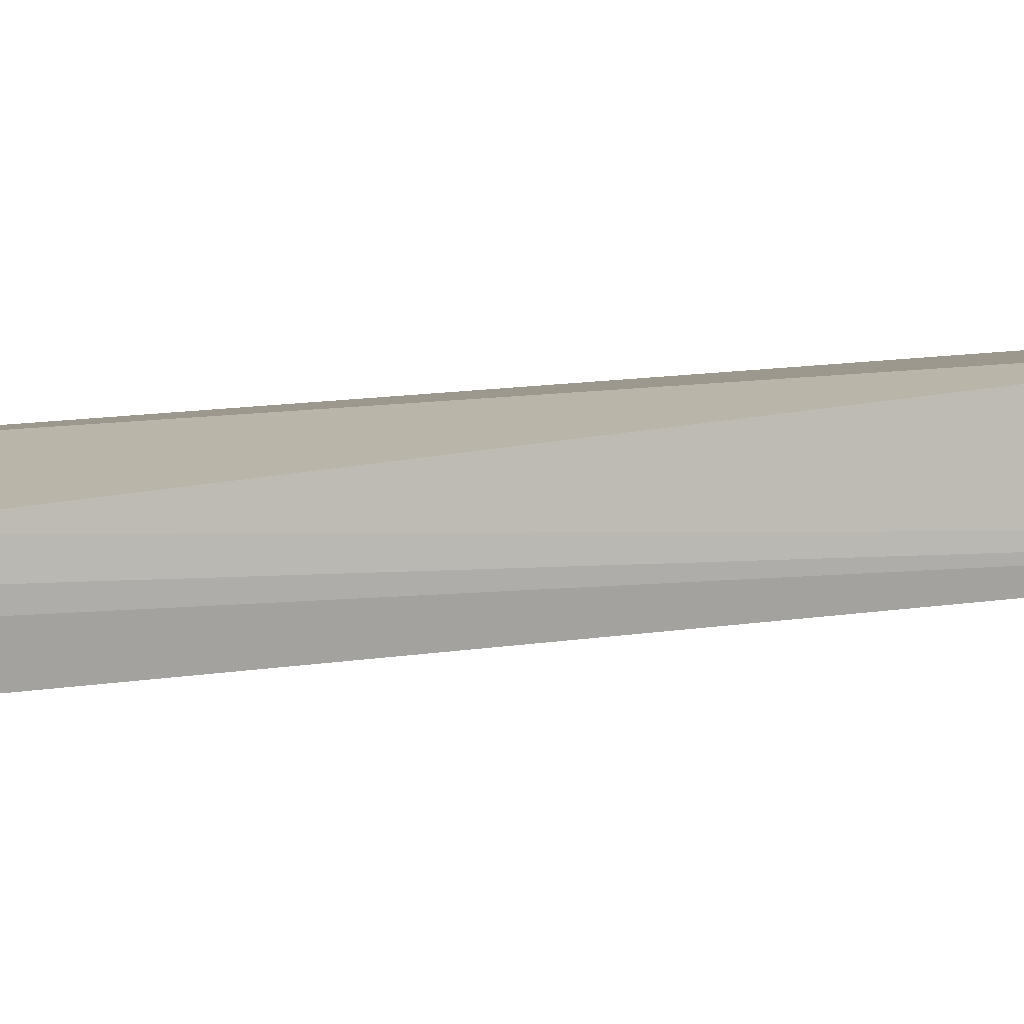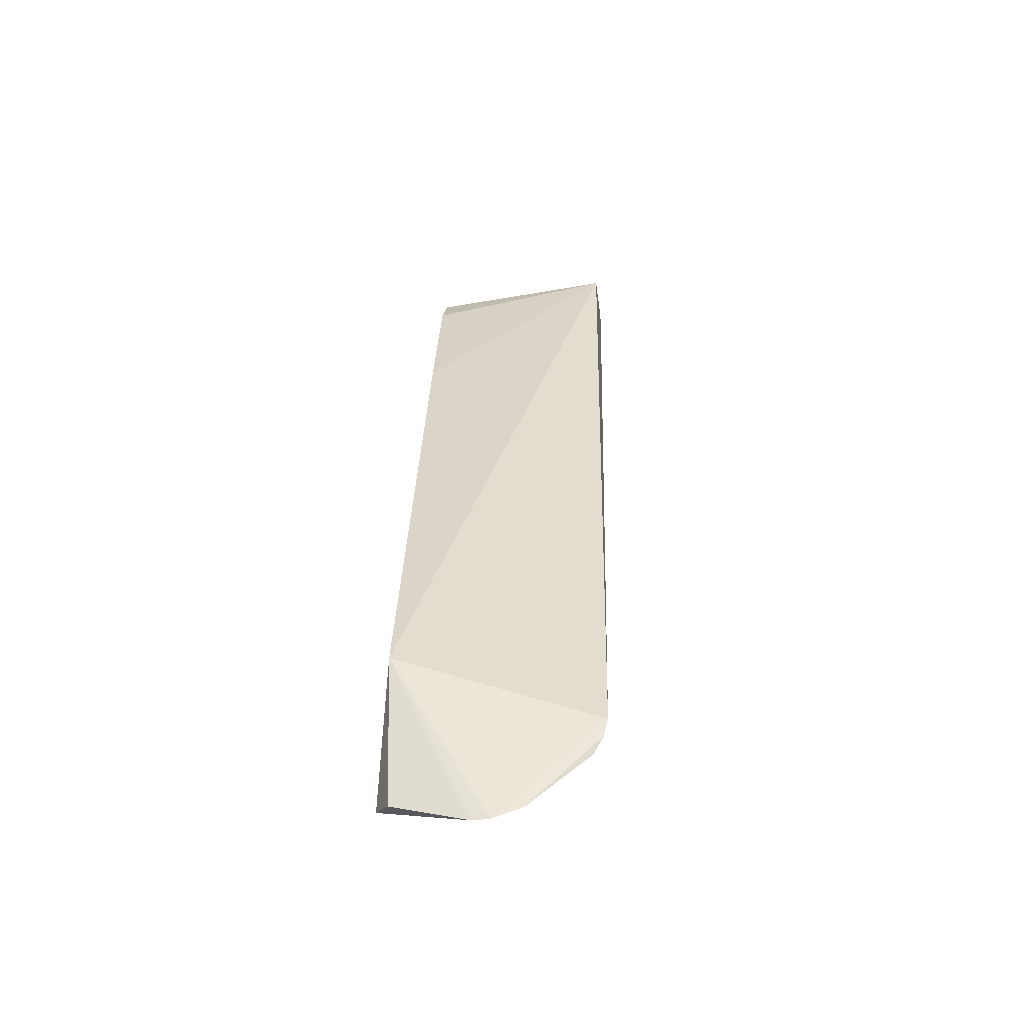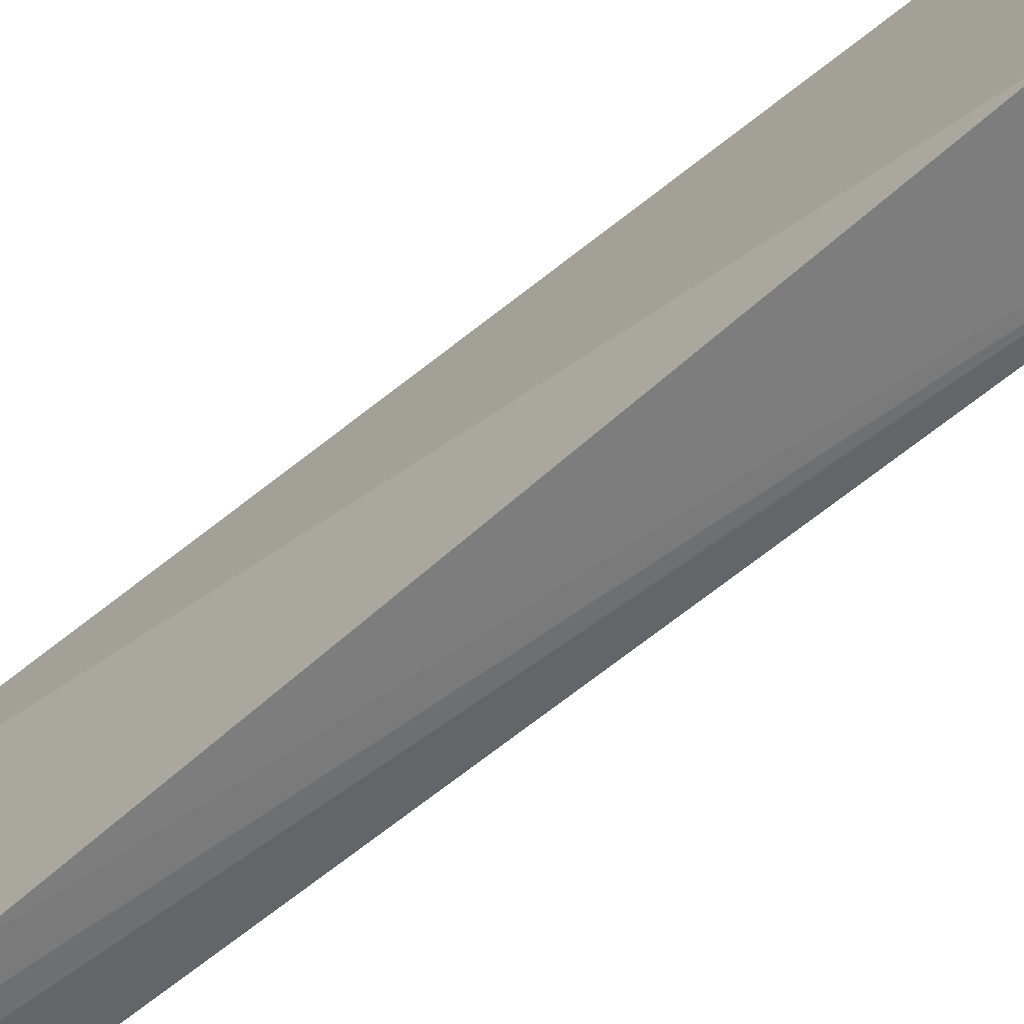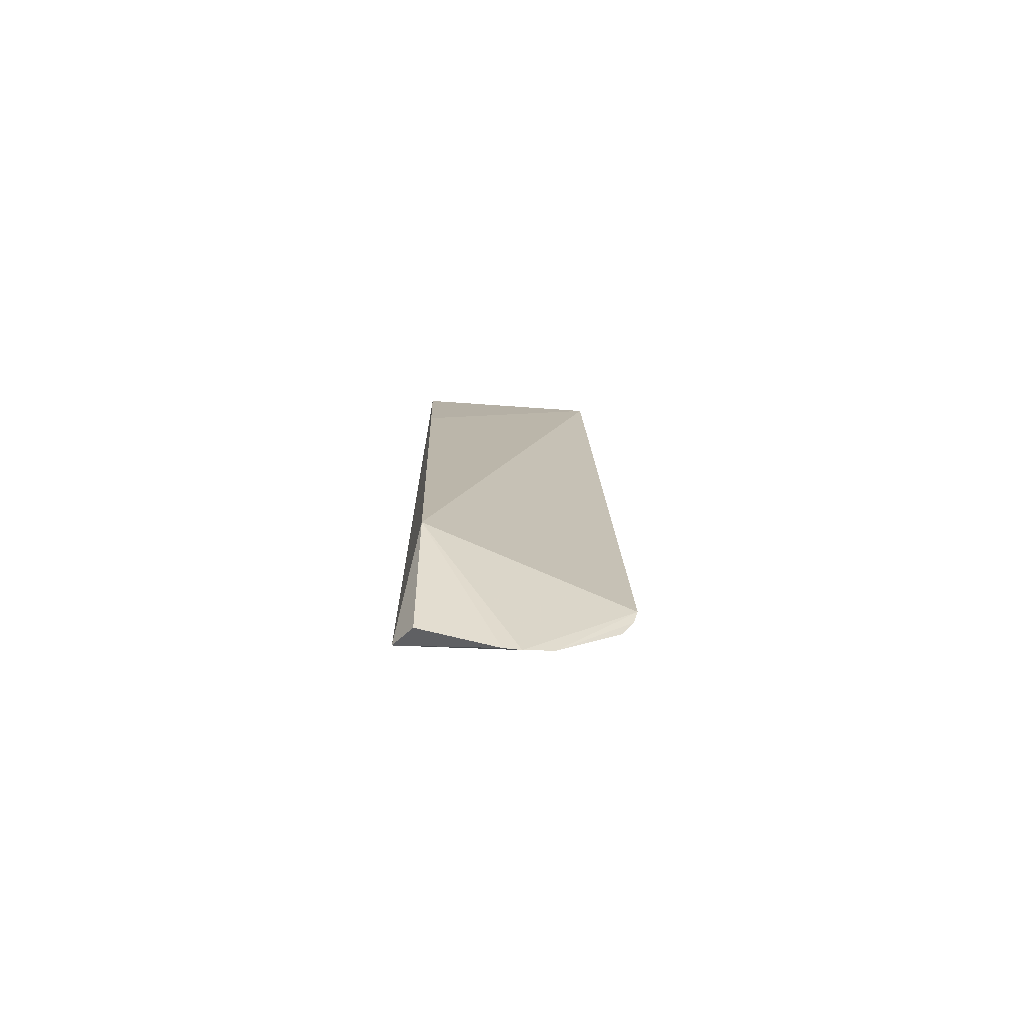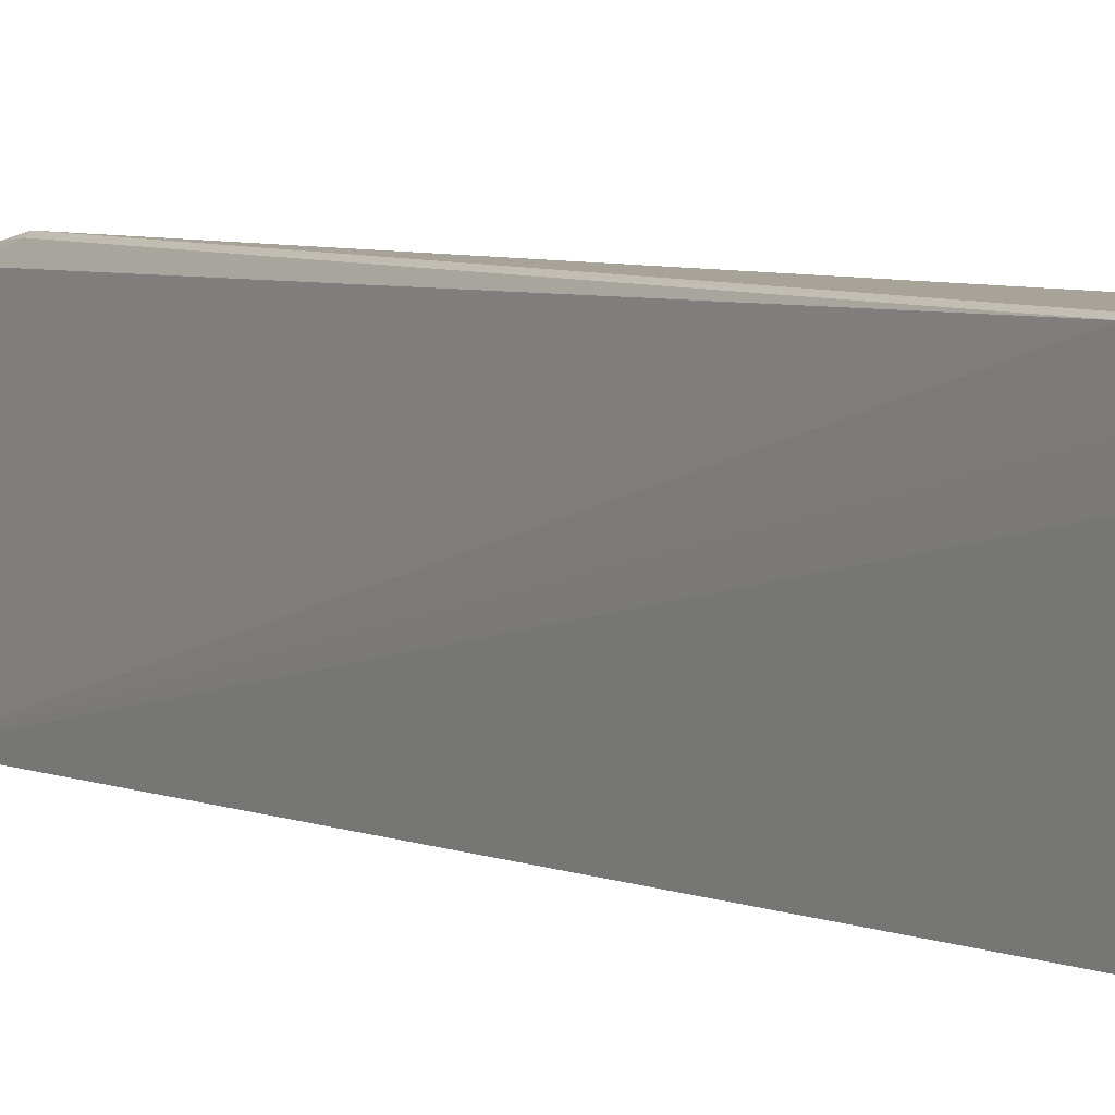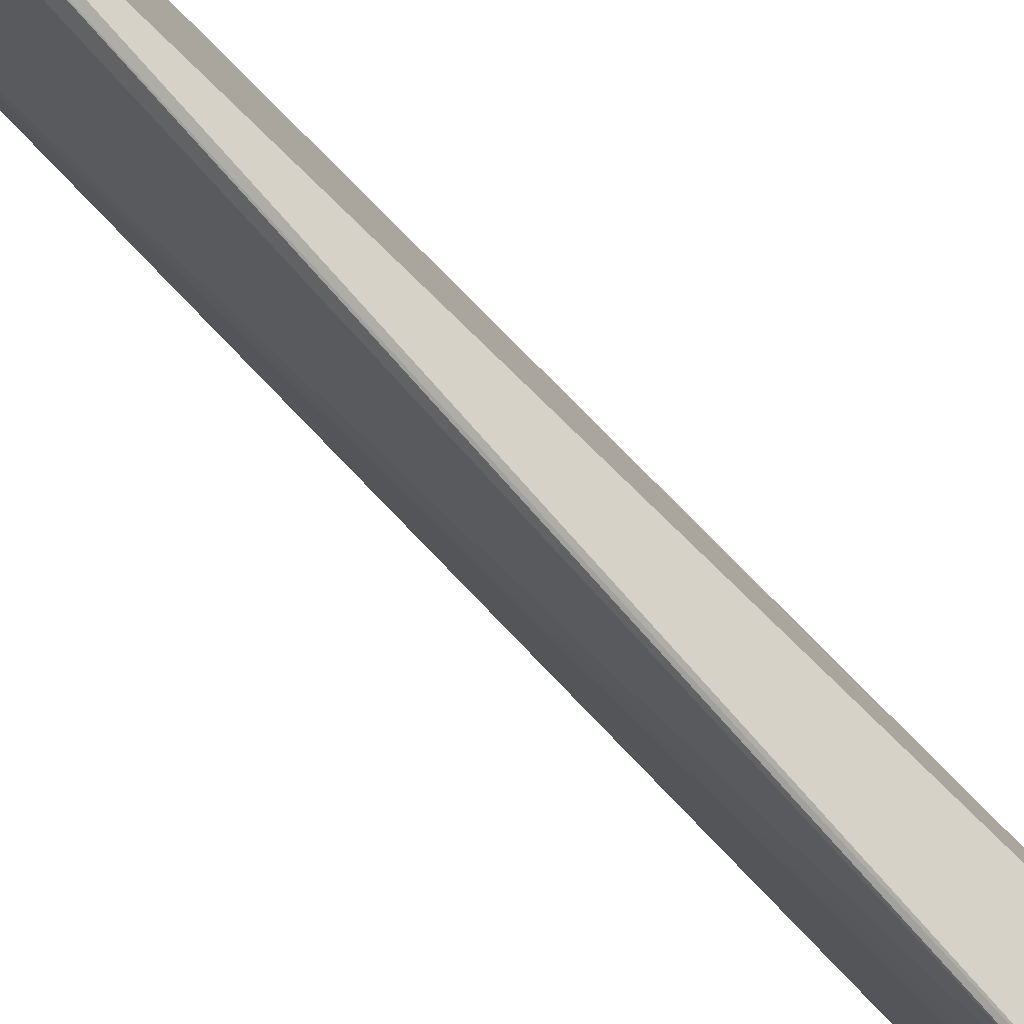
<metadata>
{"format":"obj","ext":"obj","renderer":"f3d","projection":"perspective","resolution":1024,"background":"white","views":[{"elev":-70.7,"azim":82.9,"up":"+Y"},{"elev":-44.2,"azim":101.5,"up":"+Z"},{"elev":-50.4,"azim":121.7,"up":"+Y"},{"elev":-63.5,"azim":87.0,"up":"+Z"},{"elev":4.5,"azim":-47.7,"up":"+Y"},{"elev":73.9,"azim":-56.2,"up":"+Y"}]}
</metadata>
<code>
v 0.8564 0.1232 0.18
v 0.8782 0.1041 0.1007
v 0.8736 0.1243 0.09377
v 0.8756 0.1136 0.08268
v 0.8517 0.1025 0.1806
v 0.8589 0.1028 0.1752
v 0.8731 0.1023 0.08654
v 0.8504 0.1228 0.1803
v 0.8637 0.1031 0.1584
v 0.8563 0.1026 0.18
v 0.8759 0.1041 0.08514
v 0.8733 0.1228 0.09007
v 0.8521 0.1229 0.1735
v 0.8521 0.1187 0.1735
v 0.8757 0.1118 0.08271
v 0.8748 0.1166 0.08406
v 0.8729 0.124 0.09405
v 0.8543 0.1228 0.164
v 0.8734 0.1239 0.09198
f 1 2 3
f 3 2 4
f 8 5 1
f 9 2 1
f 9 1 6
f 9 7 2
f 9 6 7
f 10 6 1
f 10 1 5
f 10 7 6
f 10 5 7
f 11 2 7
f 13 8 1
f 13 1 3
f 14 8 7
f 14 7 5
f 14 5 8
f 15 11 7
f 15 7 4
f 15 4 2
f 15 2 11
f 16 3 4
f 16 4 7
f 16 7 12
f 17 13 3
f 18 12 7
f 18 7 8
f 18 8 13
f 18 17 12
f 18 13 17
f 19 16 12
f 19 3 16
f 19 17 3
f 19 12 17

</code>
